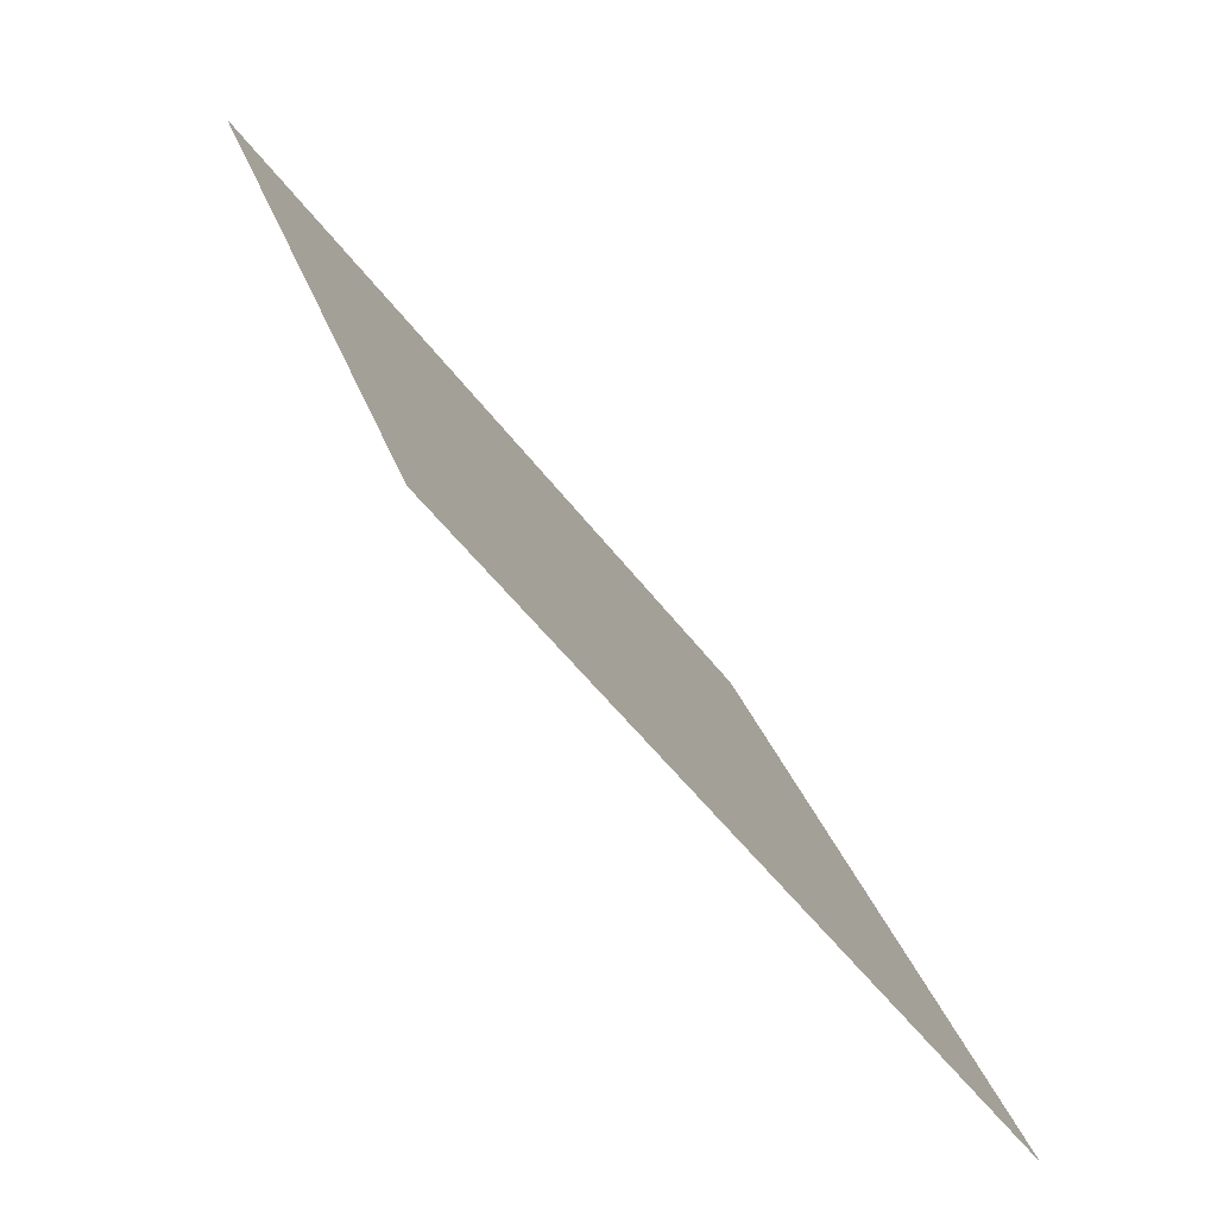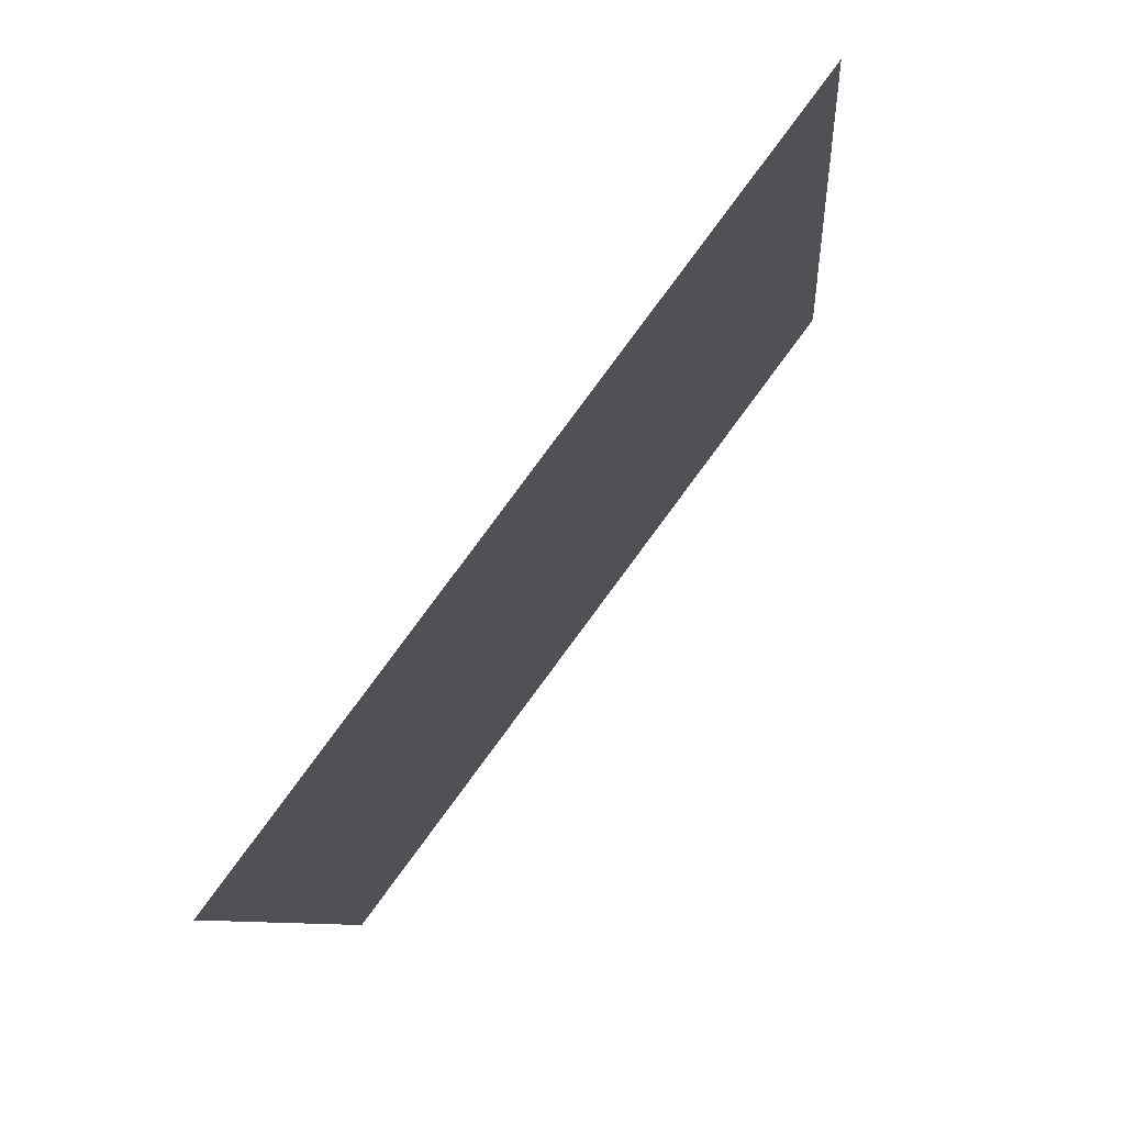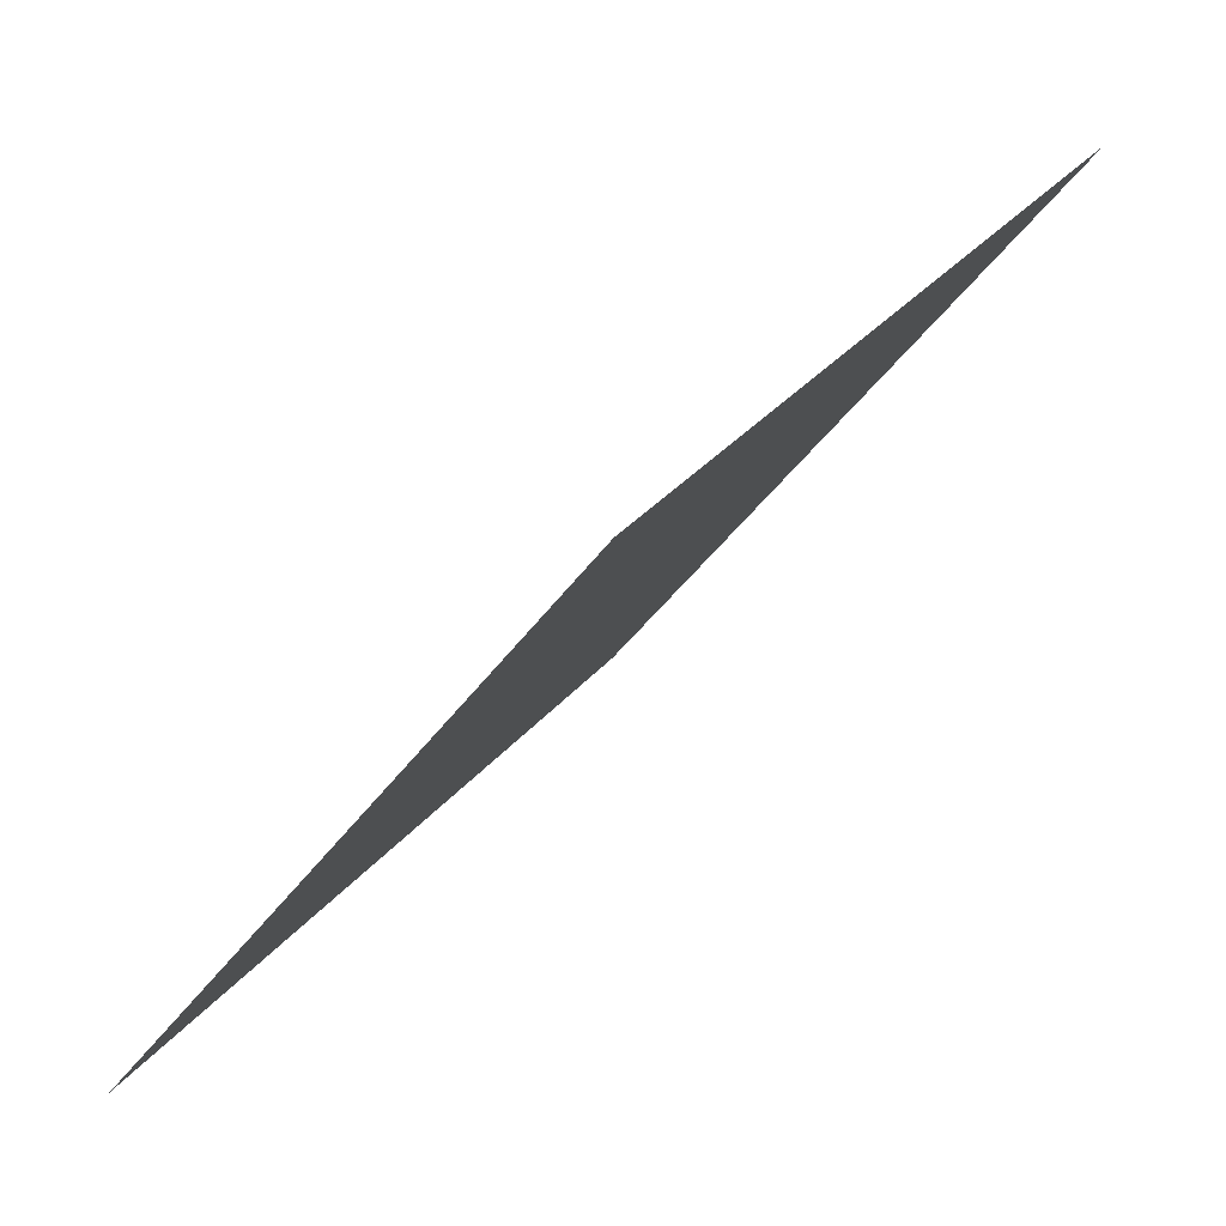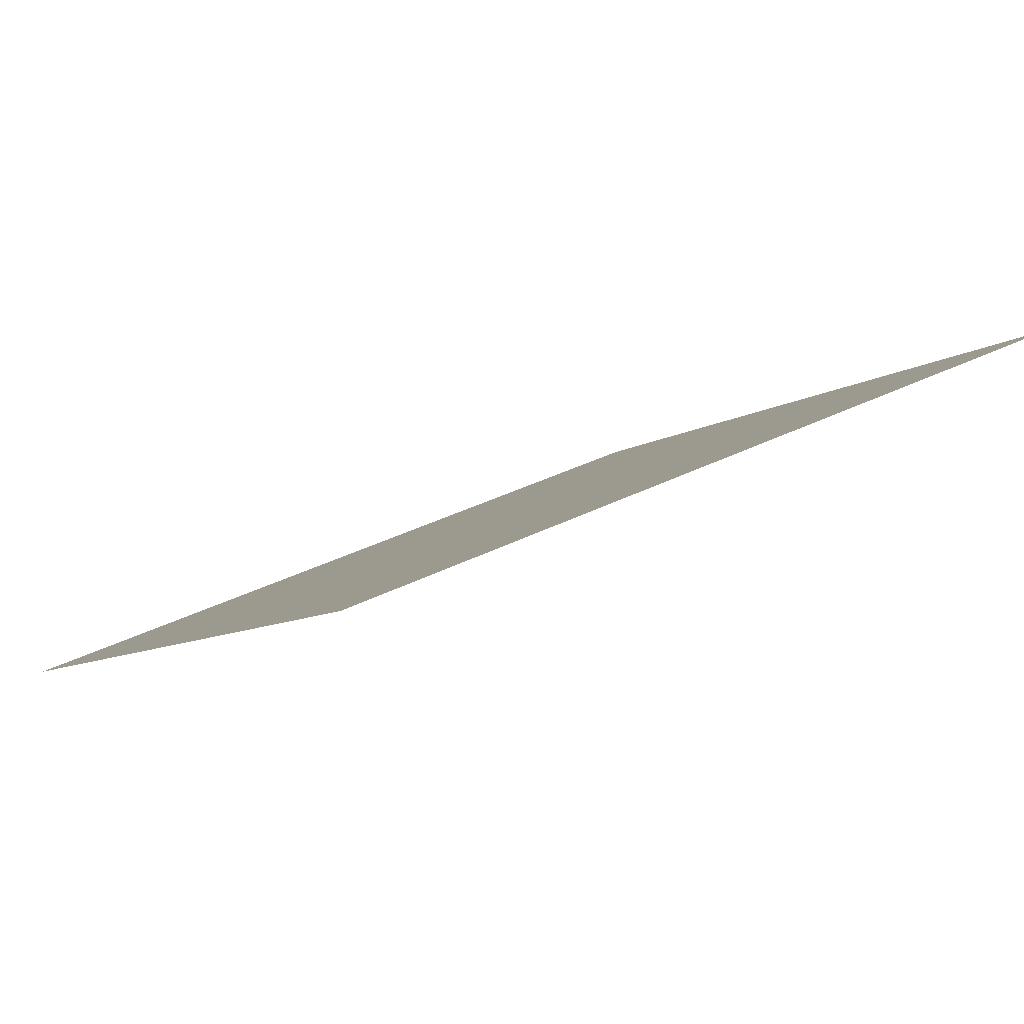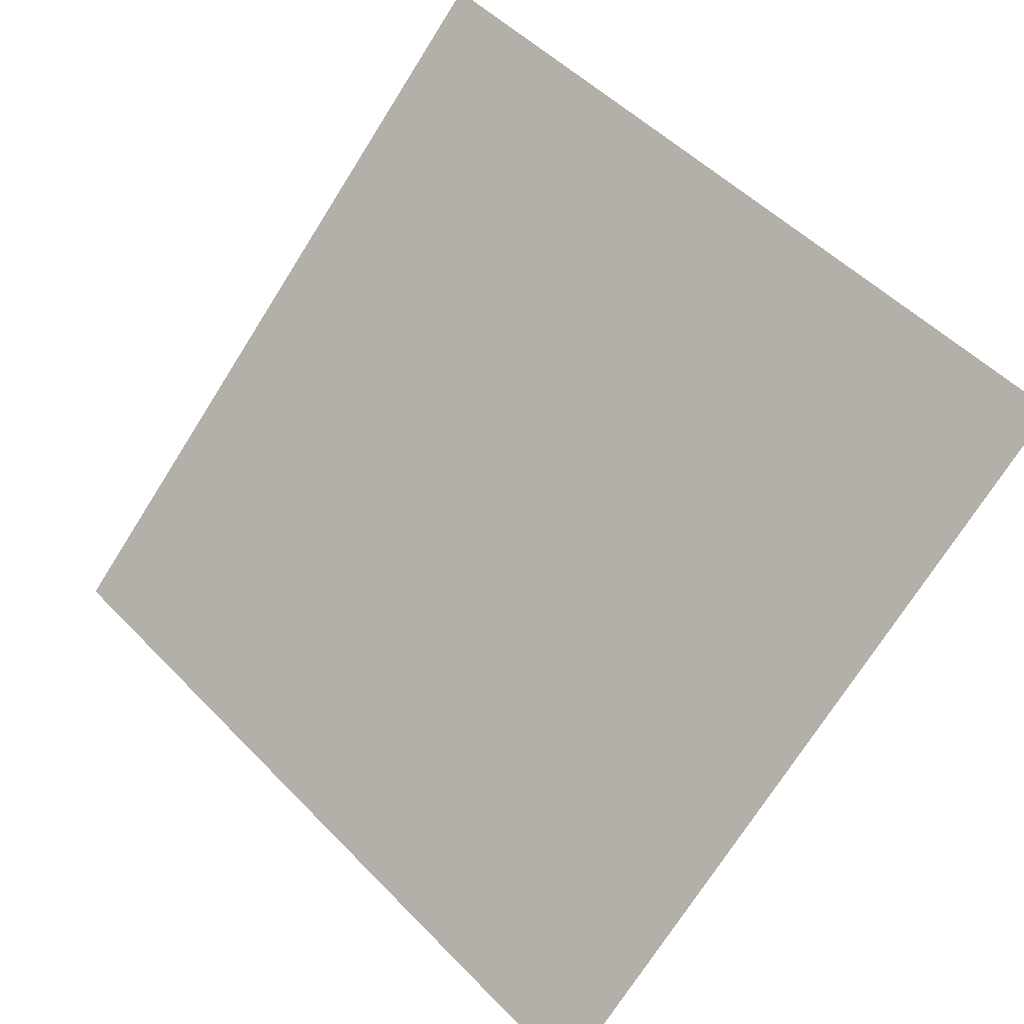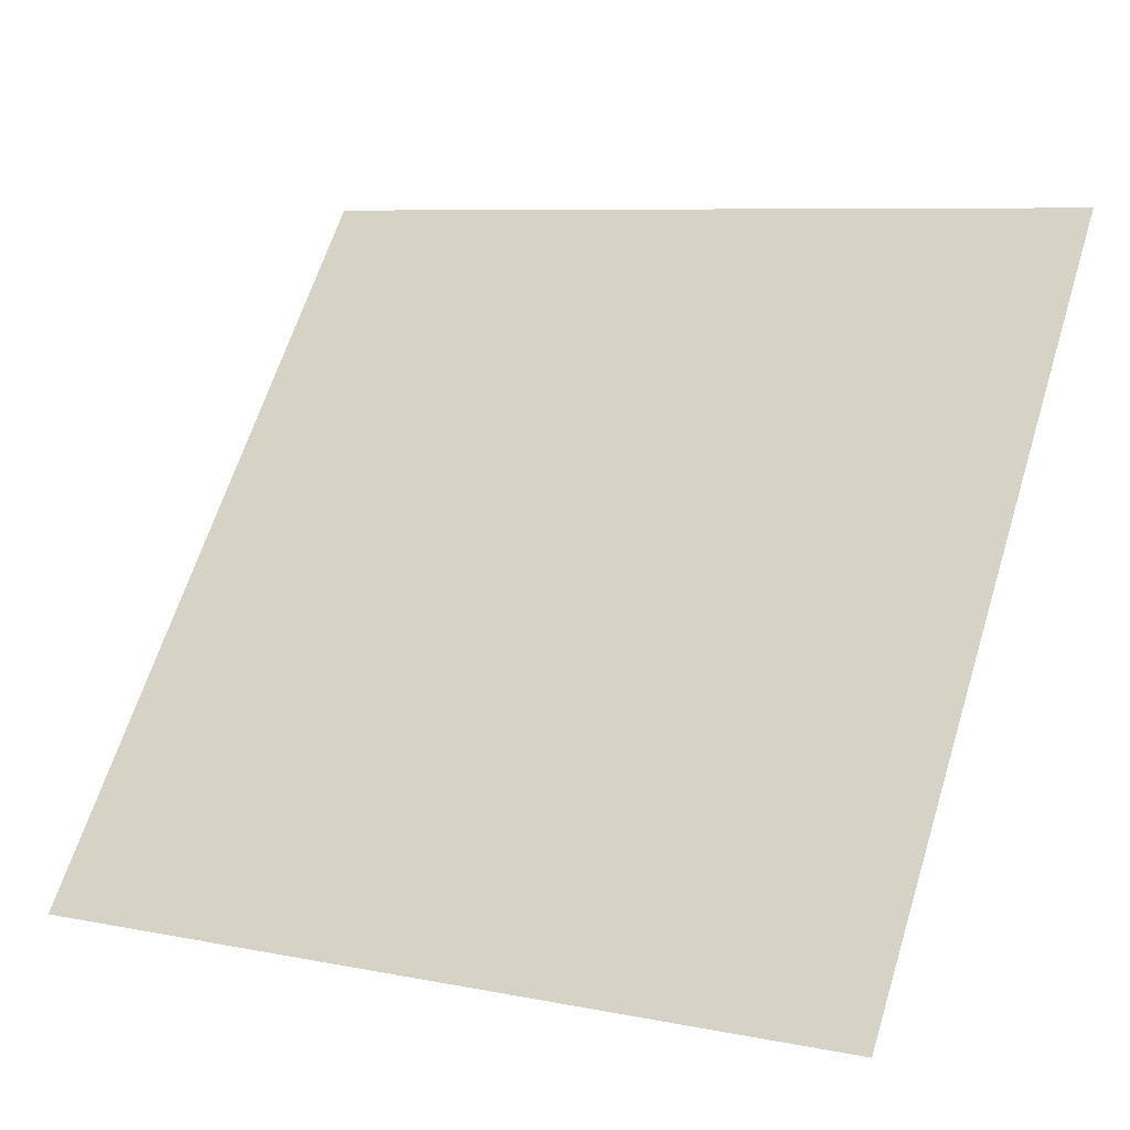
<metadata>
{"format":"obj","ext":"obj","renderer":"f3d","projection":"perspective","resolution":1024,"background":"white","views":[{"elev":27.9,"azim":-106.6,"up":"+Z"},{"elev":-9.1,"azim":92.8,"up":"+Z"},{"elev":29.4,"azim":119.4,"up":"+Z"},{"elev":34.9,"azim":-35.3,"up":"+Y"},{"elev":-74.8,"azim":58.2,"up":"+Y"},{"elev":6.7,"azim":28.0,"up":"+Z"}]}
</metadata>
<code>
v 0.238 0.8353 0.5785
v 0.2314 0.8355 0.5786
v 0.2315 0.8394 0.5839
v 0.2381 0.8392 0.5838
f 4 3 2 1

</code>
